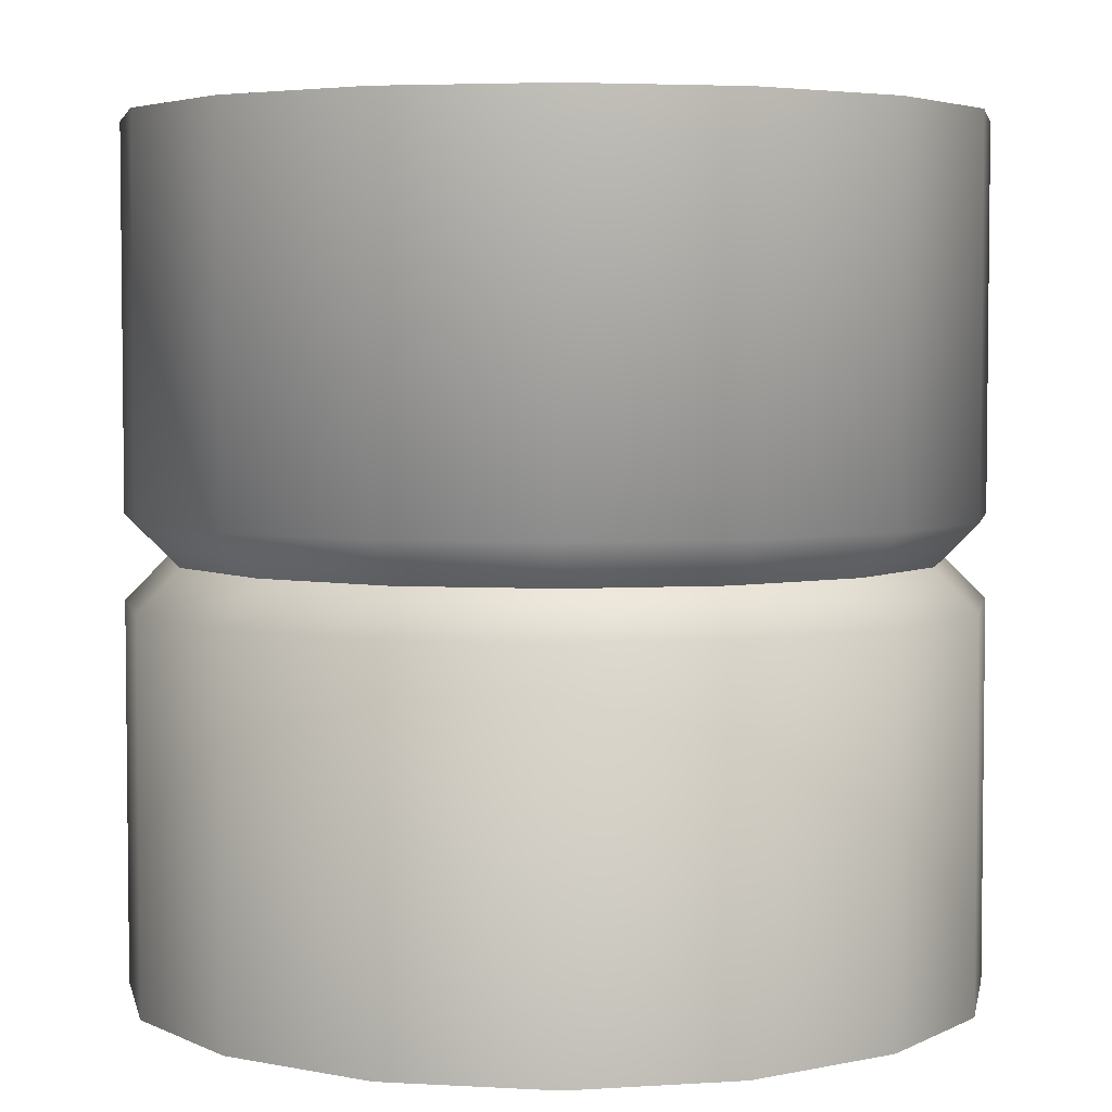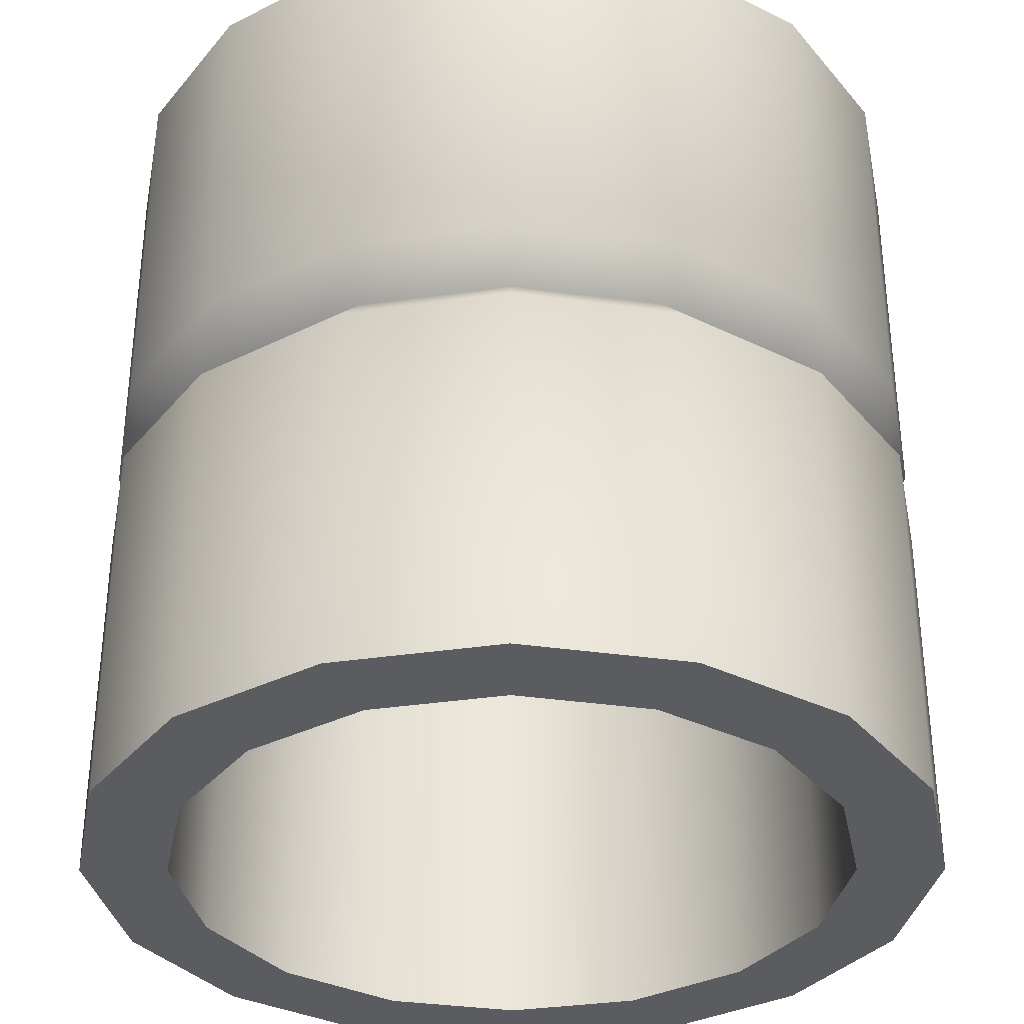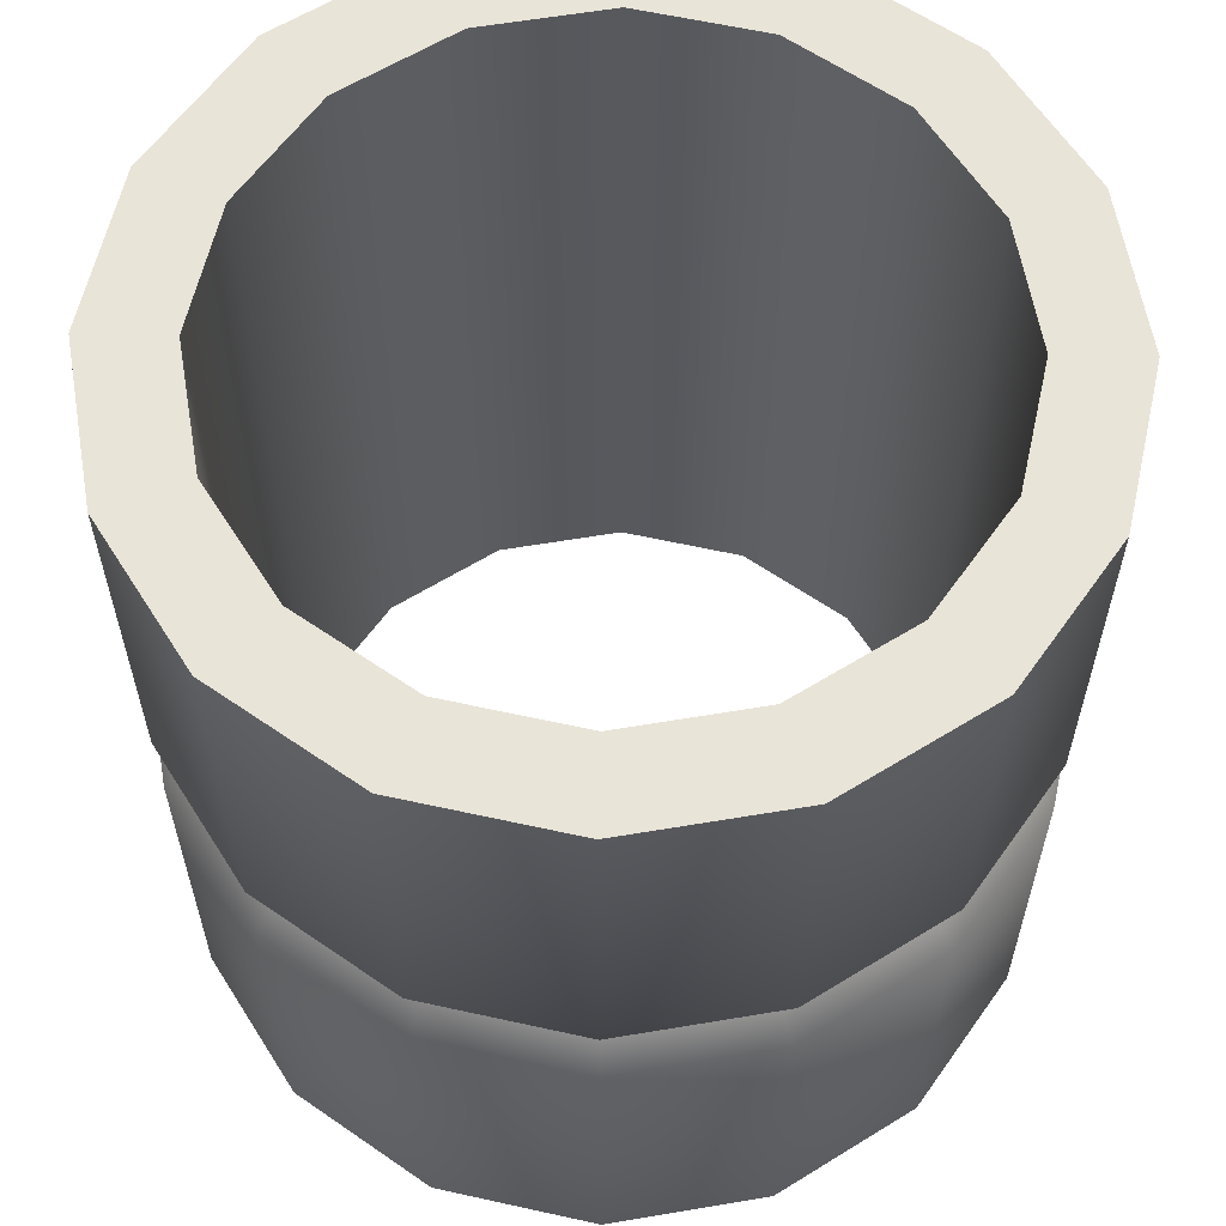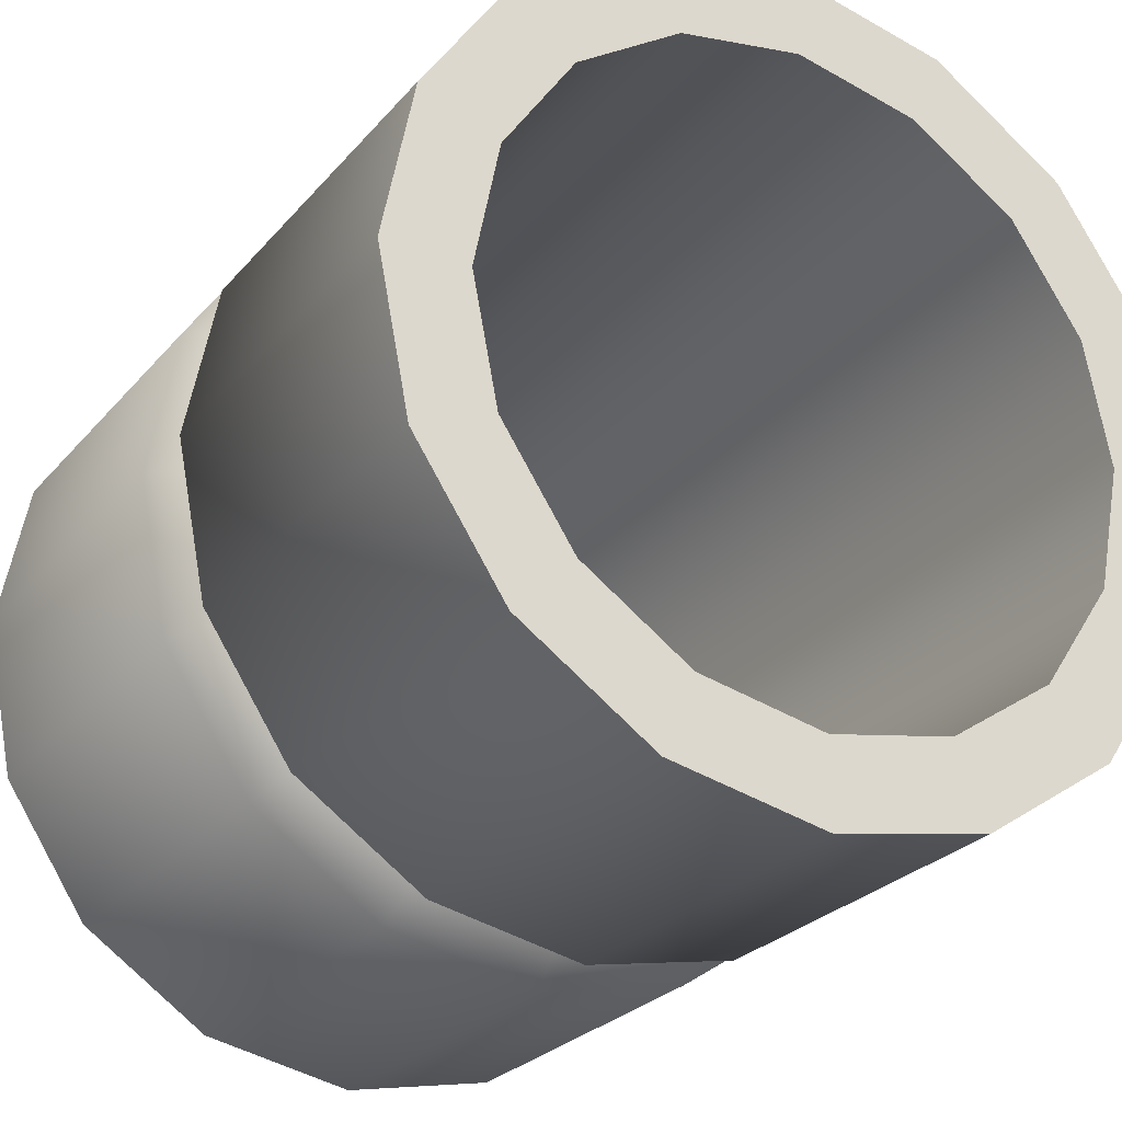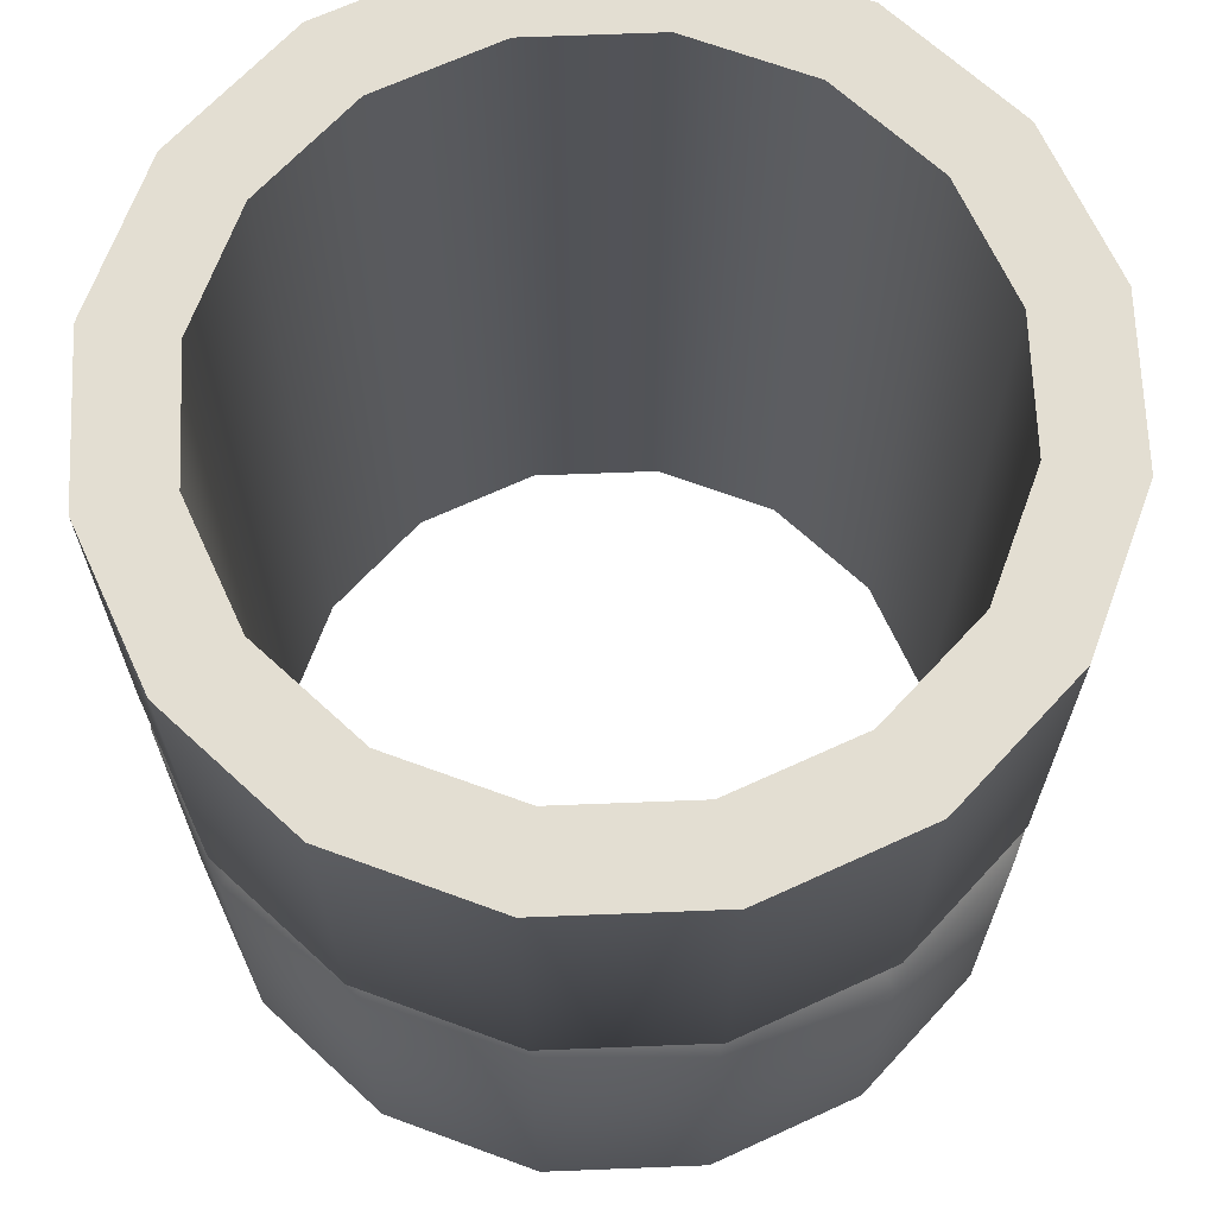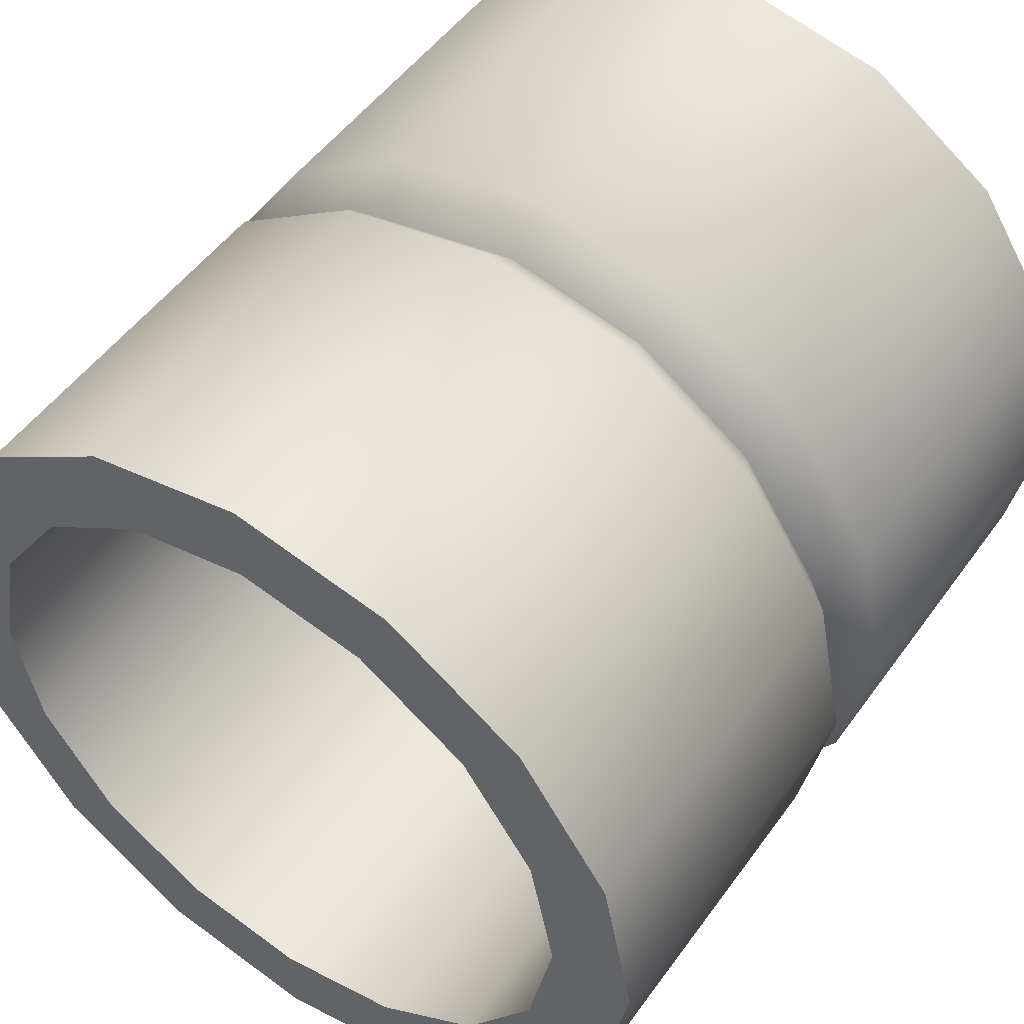
<metadata>
{"format":"obj","ext":"obj","renderer":"f3d","projection":"perspective","resolution":1024,"background":"white","views":[{"elev":4.2,"azim":179.3,"up":"+Y"},{"elev":-34.3,"azim":-67.3,"up":"+Y"},{"elev":60.6,"azim":136.5,"up":"+Y"},{"elev":-26.4,"azim":-30.9,"up":"+Z"},{"elev":67.5,"azim":166.5,"up":"+Y"},{"elev":50.6,"azim":-145.5,"up":"+Z"}]}
</metadata>
<code>
o pipe_straight_B_red
v 0.7961 0 0
v 0.7961 2 0
v 0.7355 0 0.3046
v 0.7355 2 0.3046
v 0.5629 0 0.5629
v 0.5629 2 0.5629
v 0.3046 0 0.7355
v 0.3046 2 0.7355
v -0 0 0.7961
v -0 2 0.7961
v -0.3046 0 0.7355
v -0.3046 2 0.7355
v -0.5629 0 0.5629
v -0.5629 2 0.5629
v -0.7355 0 0.3046
v -0.7355 2 0.3046
v -0.7961 0 -0
v -0.7961 2 -0
v -0.7355 0 -0.3046
v -0.7355 2 -0.3046
v -0.5629 0 -0.5629
v -0.5629 2 -0.5629
v -0.3046 0 -0.7355
v -0.3046 2 -0.7355
v 0 0 -0.7961
v 0 2 -0.7961
v 0.3046 0 -0.7355
v 0.3046 2 -0.7355
v 0.5629 0 -0.5629
v 0.5629 2 -0.5629
v 0.7355 0 -0.3046
v 0.7355 2 -0.3046
v 1 0 0
v 0.9239 0 0.3827
v 0.9239 2 0.3827
v 1 2 0
v 0.7071 0 0.7071
v 0.7071 2 0.7071
v 0.3827 0 0.9239
v 0.3827 2 0.9239
v -0 0 1
v -0 2 1
v -0.3827 0 0.9239
v -0.3827 2 0.9239
v -0.7071 0 0.7071
v -0.7071 2 0.7071
v -0.9239 0 0.3827
v -0.9239 2 0.3827
v -1 0 -0
v -1 2 -0
v -0.9239 0 -0.3827
v -0.9239 2 -0.3827
v -0.7071 0 -0.7071
v -0.7071 2 -0.7071
v -0.3827 0 -0.9239
v -0.3827 2 -0.9239
v 0 0 -1
v 0 2 -1
v 0.3827 0 -0.9239
v 0.3827 2 -0.9239
v 0.7071 0 -0.7071
v 0.7071 2 -0.7071
v 0.9239 0 -0.3827
v 0.9239 2 -0.3827
v 1 1.1 0
v 1 0.9 0
v 0.9239 0.9 0.3827
v 0.9239 1.1 0.3827
v 0.7071 0.9 0.7071
v 0.7071 1.1 0.7071
v 0.3827 0.9 0.9239
v 0.3827 1.1 0.9239
v -0 0.9 1
v -0 1.1 1
v -0.3827 0.9 0.9239
v -0.3827 1.1 0.9239
v -0.7071 0.9 0.7071
v -0.7071 1.1 0.7071
v -0.9239 0.9 0.3827
v -0.9239 1.1 0.3827
v -1 0.9 -0
v -1 1.1 -0
v -0.9239 0.9 -0.3827
v -0.9239 1.1 -0.3827
v -0.7071 0.9 -0.7071
v -0.7071 1.1 -0.7071
v -0.3827 0.9 -0.9239
v -0.3827 1.1 -0.9239
v 0 0.9 -1
v 0 1.1 -1
v 0.3827 0.9 -0.9239
v 0.3827 1.1 -0.9239
v 0.7071 0.9 -0.7071
v 0.7071 1.1 -0.7071
v 0.9239 0.9 -0.3827
v 0.9239 1.1 -0.3827
v 0.8315 1 -0.3444
v 0.9 1 0
v 0.6364 1 -0.6364
v 0.3444 1 -0.8315
v 0 1 -0.9
v -0.3444 1 -0.8315
v -0.6364 1 -0.6364
v -0.8315 1 -0.3444
v -0.9 1 -0
v -0.8315 1 0.3444
v -0.6364 1 0.6364
v -0.3444 1 0.8315
v -0 1 0.9
v 0.3444 1 0.8315
v 0.6364 1 0.6364
v 0.8315 1 0.3444
f 63 95 66 33
f 37 69 71 39
f 39 71 73 41
f 41 73 75 43
f 43 75 77 45
f 45 77 79 47
f 47 79 81 49
f 49 81 83 51
f 51 83 85 53
f 53 85 87 55
f 55 87 89 57
f 57 89 91 59
f 59 91 93 61
f 61 93 95 63
f 32 30 29 31
f 33 66 67 34
f 2 32 31 1
f 3 1 33 34
f 2 4 35 36
f 5 3 34 37
f 4 6 38 35
f 7 5 37 39
f 6 8 40 38
f 9 7 39 41
f 8 10 42 40
f 11 9 41 43
f 10 12 44 42
f 13 11 43 45
f 12 14 46 44
f 15 13 45 47
f 14 16 48 46
f 17 15 47 49
f 16 18 50 48
f 19 17 49 51
f 18 20 52 50
f 21 19 51 53
f 20 22 54 52
f 23 21 53 55
f 22 24 56 54
f 25 23 55 57
f 24 26 58 56
f 27 25 57 59
f 26 28 60 58
f 29 27 59 61
f 28 30 62 60
f 31 29 61 63
f 30 32 64 62
f 1 31 63 33
f 32 2 36 64
f 30 28 27 29
f 28 26 25 27
f 26 24 23 25
f 24 22 21 23
f 22 20 19 21
f 20 18 17 19
f 18 16 15 17
f 16 14 13 15
f 14 12 11 13
f 12 10 9 11
f 10 8 7 9
f 8 6 5 7
f 6 4 3 5
f 4 2 1 3
f 34 67 69 37
f 94 62 64 96
f 92 60 62 94
f 90 58 60 92
f 88 56 58 90
f 86 54 56 88
f 84 52 54 86
f 82 50 52 84
f 80 48 50 82
f 78 46 48 80
f 76 44 46 78
f 74 42 44 76
f 72 40 42 74
f 70 38 40 72
f 68 35 38 70
f 65 36 35 68
f 66 95 97 98
f 71 69 111 110
f 89 87 102 101
f 78 80 106 107
f 106 105 81 79
f 72 110 111 70
f 90 101 102 88
f 110 109 73 71
f 101 100 91 89
f 82 105 106 80
f 105 104 83 81
f 74 109 110 72
f 92 100 101 90
f 109 108 75 73
f 100 99 93 91
f 84 104 105 82
f 96 64 36 65
f 94 96 97 99
f 94 99 100 92
f 86 88 102 103
f 84 86 103 104
f 76 78 107 108
f 76 108 109 74
f 68 70 111 112
f 65 68 112 98
f 67 66 98 112
f 69 67 112 111
f 77 75 108 107
f 79 77 107 106
f 104 103 85 83
f 87 85 103 102
f 95 93 99 97
f 65 98 97 96

</code>
